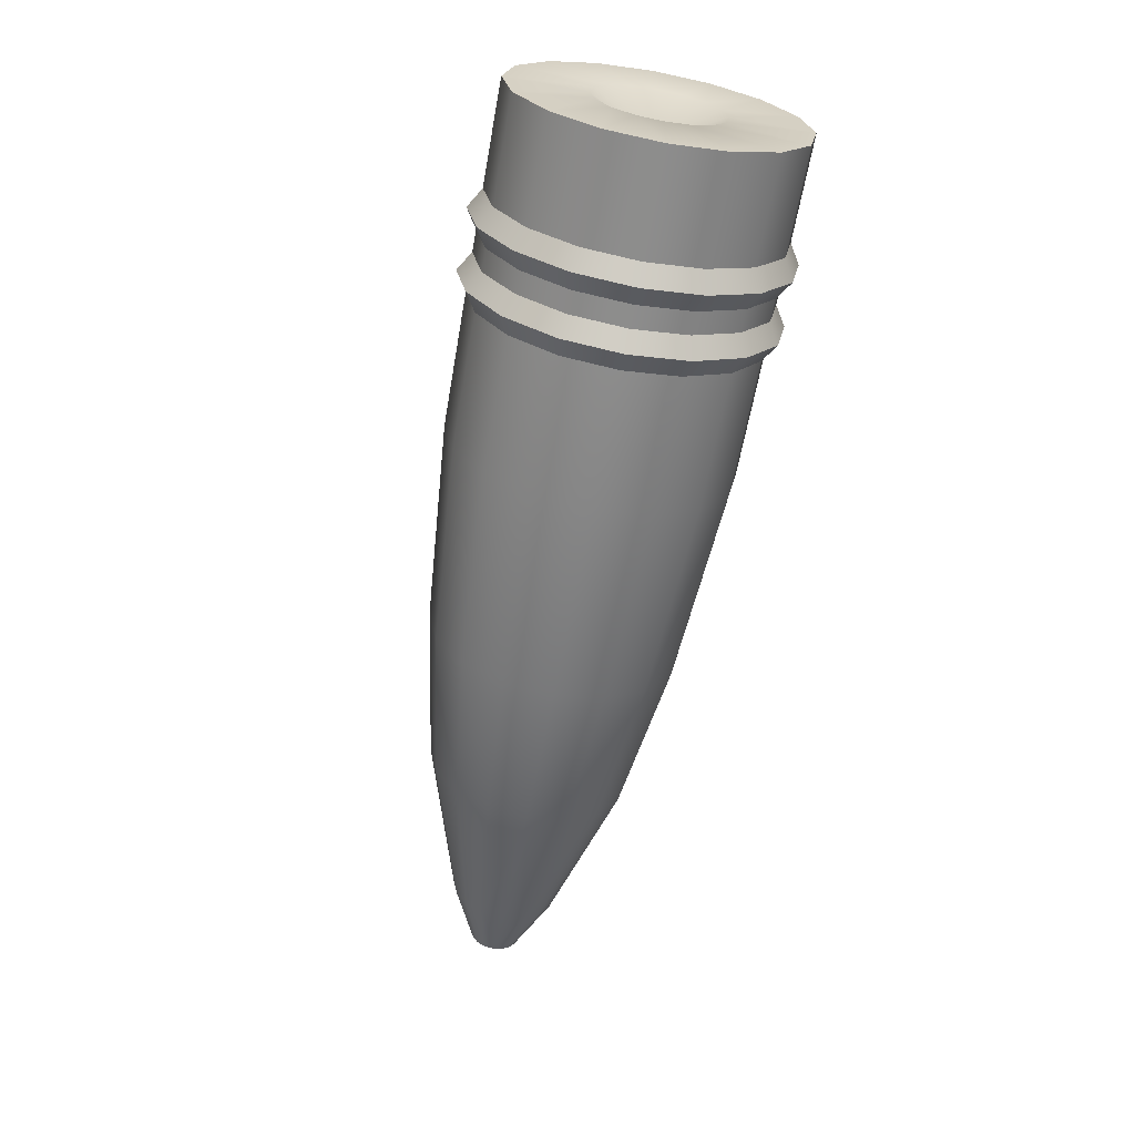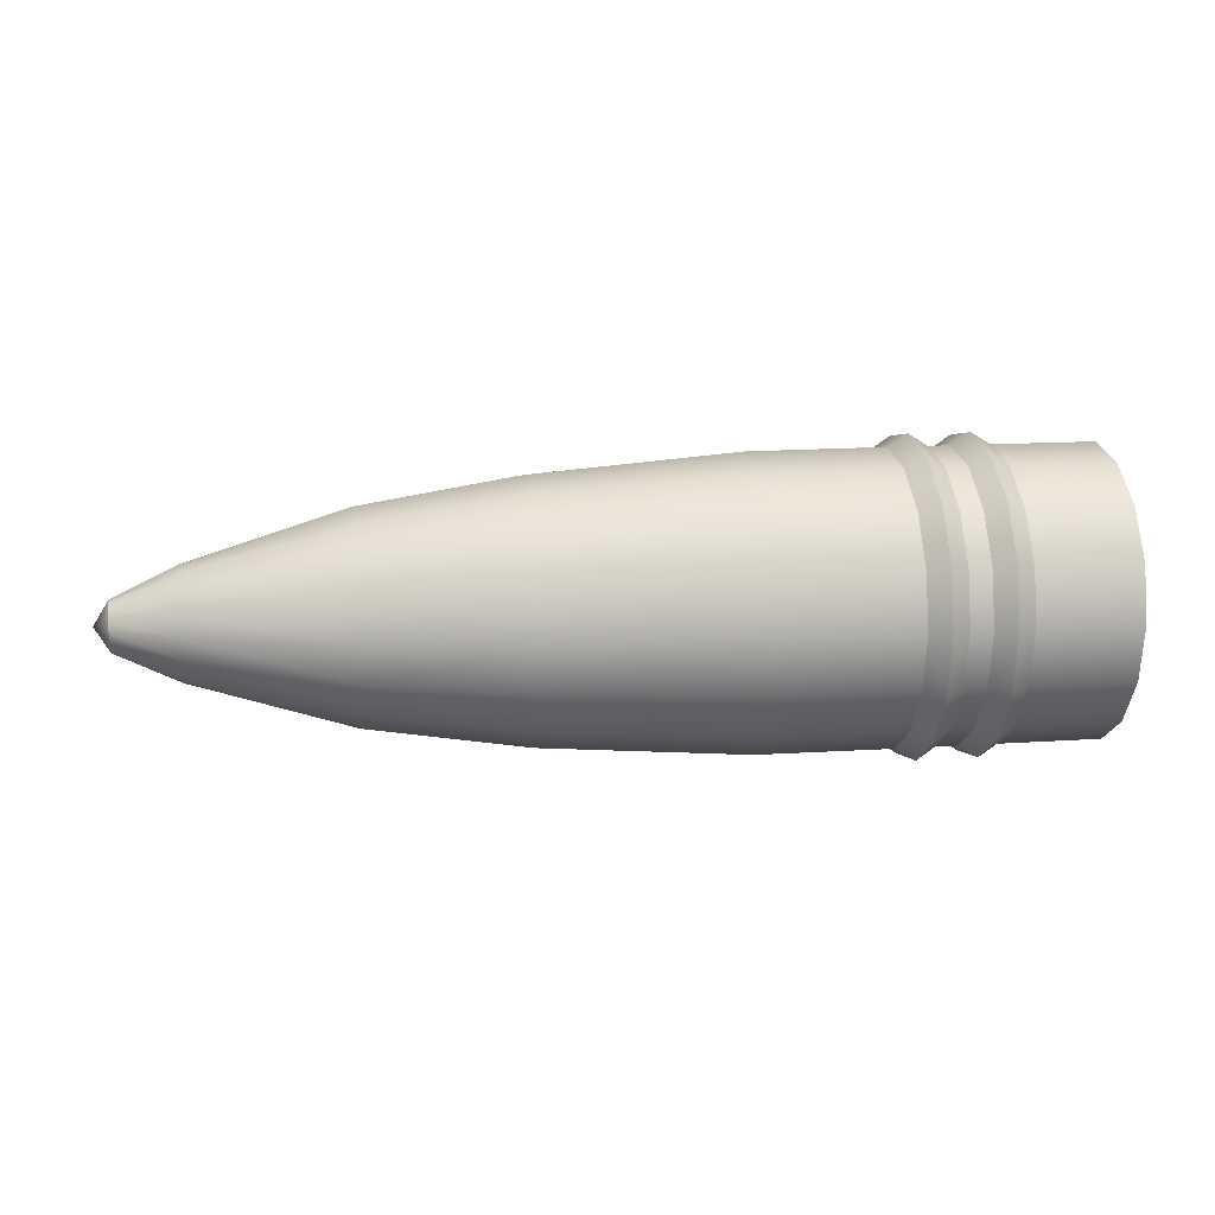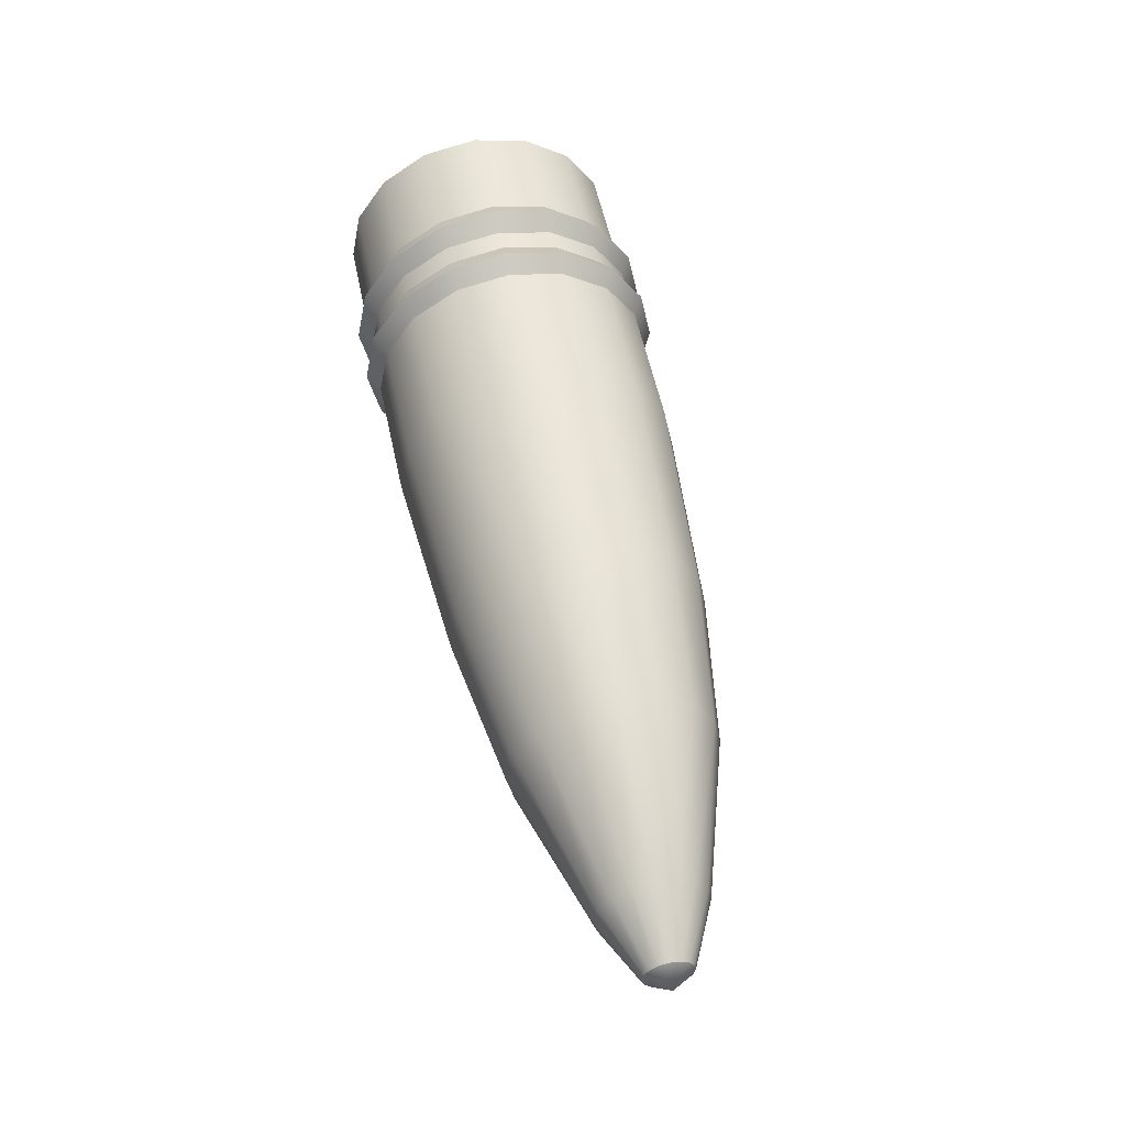
<metadata>
{"format":"obj","ext":"obj","renderer":"f3d","projection":"perspective","resolution":1024,"background":"white","views":[{"elev":-64.4,"azim":-100.2,"up":"+Z"},{"elev":13.8,"azim":171.1,"up":"+Z"},{"elev":54.4,"azim":78.2,"up":"+Z"}]}
</metadata>
<code>
o Object_4
v 0.03817 0.001177 -0.01498
v 0.05729 0.001177 -0.01195
v 0.07641 0.001177 -0.006046
v 0.07641 -0.001361 -0.005541
v 0.05729 -0.003621 -0.01099
v 0.03817 -0.004779 -0.01379
v 0.07641 -0.003513 -0.004103
v 0.05729 -0.007688 -0.008277
v 0.03817 -0.009828 -0.01042
v 0.07641 -0.004951 -0.001951
v 0.05729 -0.0104 -0.00421
v 0.03817 -0.0132 -0.005368
v 0.07641 -0.005456 0.000588
v 0.05729 -0.01136 0.000588
v 0.03817 -0.01439 0.000588
v 0.07641 -0.004951 0.003126
v 0.05729 -0.0104 0.005385
v 0.03817 -0.0132 0.006543
v 0.07641 -0.003513 0.005278
v 0.05729 -0.007688 0.009452
v 0.03817 -0.009828 0.01159
v 0.07641 -0.001361 0.006716
v 0.05729 -0.003621 0.01217
v 0.03817 -0.004779 0.01497
v 0.07641 0.001177 0.007221
v 0.05729 0.001177 0.01312
v 0.03817 0.001177 0.01615
v 0.07641 0.003716 0.006716
v 0.05729 0.005975 0.01217
v 0.03817 0.007133 0.01497
v 0.07641 0.005868 0.005278
v 0.05729 0.01004 0.009452
v 0.03817 0.01218 0.01159
v 0.07641 0.007305 0.003126
v 0.05729 0.01276 0.005385
v 0.03817 0.01555 0.006543
v 0.07641 0.00781 0.000588
v 0.07641 0.00781 0.000588
v 0.05729 0.01371 0.000588
v 0.05729 0.01371 0.000588
v 0.03817 0.01674 0.000588
v 0.03817 0.01674 0.000588
v 0.07641 0.007305 -0.001951
v 0.05729 0.01276 -0.00421
v 0.03817 0.01555 -0.005368
v 0.07641 0.005868 -0.004103
v 0.05729 0.01004 -0.008277
v 0.03817 0.01218 -0.01042
v 0.07641 0.003716 -0.005541
v 0.05729 0.005975 -0.01099
v 0.03817 0.007133 -0.01379
v 0.08598 0.001177 0.000588
v 0.08408 0.001177 -0.002415
v 0.08408 0.001177 -0.002415
v 0.08408 2.8e-05 -0.002187
v 0.08408 2.8e-05 -0.002187
v 0.08408 -0.000946 -0.001536
v 0.08408 -0.000946 -0.001536
v 0.08408 -0.001597 -0.000562
v 0.08408 -0.001597 -0.000562
v 0.08408 -0.001826 0.000588
v 0.08408 -0.001826 0.000588
v 0.08408 -0.001597 0.001737
v 0.08408 -0.001597 0.001737
v 0.08408 -0.000946 0.002711
v 0.08408 -0.000946 0.002711
v 0.08408 2.8e-05 0.003362
v 0.08408 2.8e-05 0.003362
v 0.08408 0.001177 0.003591
v 0.08408 0.001177 0.003591
v 0.08408 0.002326 0.003362
v 0.08408 0.002326 0.003362
v 0.08408 0.0033 0.002711
v 0.08408 0.0033 0.002711
v 0.08408 0.003951 0.001737
v 0.08408 0.003951 0.001737
v 0.08408 0.00418 0.000588
v 0.08408 0.00418 0.000588
v 0.08408 0.00418 0.000588
v 0.08408 0.00418 0.000588
v 0.08408 0.003951 -0.000562
v 0.08408 0.003951 -0.000562
v 0.08408 0.0033 -0.001536
v 0.08408 0.0033 -0.001536
v 0.08408 0.002326 -0.002187
v 0.08408 0.002326 -0.002187
v -0.02822 0.001177 -0.01701
v -0.02822 0.001177 -0.01701
v -0.02822 -0.005558 -0.01567
v -0.02822 -0.005558 -0.01567
v -0.02822 -0.01127 -0.01186
v -0.02822 -0.01127 -0.01186
v -0.02822 -0.01508 -0.006148
v -0.02822 -0.01508 -0.006148
v -0.02822 -0.01642 0.000588
v -0.02822 -0.01642 0.000588
v -0.02822 -0.01508 0.007323
v -0.02822 -0.01508 0.007323
v -0.02822 -0.01127 0.01303
v -0.02822 -0.01127 0.01303
v -0.02822 -0.005558 0.01685
v -0.02822 -0.005558 0.01685
v -0.02822 0.001177 0.01819
v -0.02822 0.001177 0.01819
v -0.02822 0.007912 0.01685
v -0.02822 0.007912 0.01685
v -0.02822 0.01362 0.01303
v -0.02822 0.01362 0.01303
v -0.02822 0.01744 0.007323
v -0.02822 0.01744 0.007323
v -0.02822 0.01878 0.000588
v -0.02822 0.01878 0.000588
v -0.02822 0.01878 0.000588
v -0.02822 0.01744 -0.006148
v -0.02822 0.01744 -0.006148
v -0.02822 0.01362 -0.01186
v -0.02822 0.01362 -0.01186
v -0.02822 0.007912 -0.01567
v -0.02822 0.007912 -0.01567
v -0.008151 -0.005558 -0.01567
v -0.008151 -0.005558 -0.01567
v -0.003406 -0.005558 -0.01567
v -0.003406 -0.005558 -0.01567
v -0.008151 -0.01127 -0.01186
v -0.008151 -0.01127 -0.01186
v -0.003406 -0.01127 -0.01186
v -0.003406 -0.01127 -0.01186
v -0.008151 -0.01508 -0.006148
v -0.008151 -0.01508 -0.006148
v -0.003406 -0.01508 -0.006148
v -0.003406 -0.01508 -0.006148
v -0.008151 -0.01642 0.000588
v -0.008151 -0.01642 0.000588
v -0.003406 -0.01642 0.000588
v -0.003406 -0.01642 0.000588
v -0.008151 -0.01508 0.007323
v -0.008151 -0.01508 0.007323
v -0.003406 -0.01508 0.007323
v -0.003406 -0.01508 0.007323
v -0.008151 -0.01127 0.01303
v -0.008151 -0.01127 0.01303
v -0.003406 -0.01127 0.01303
v -0.003406 -0.01127 0.01303
v -0.008151 -0.005558 0.01685
v -0.008151 -0.005558 0.01685
v -0.003406 -0.005558 0.01685
v -0.003406 -0.005558 0.01685
v -0.008151 0.001177 0.01819
v -0.008151 0.001177 0.01819
v -0.003406 0.001177 0.01819
v -0.003406 0.001177 0.01819
v -0.008151 0.007912 0.01685
v -0.008151 0.007912 0.01685
v -0.003406 0.007912 0.01685
v -0.003406 0.007912 0.01685
v -0.008151 0.01362 0.01303
v -0.008151 0.01362 0.01303
v -0.003406 0.01362 0.01303
v -0.003406 0.01362 0.01303
v -0.008151 0.01744 0.007323
v -0.008151 0.01744 0.007323
v -0.003406 0.01744 0.007323
v -0.003406 0.01744 0.007323
v -0.008151 0.01878 0.000588
v -0.008151 0.01878 0.000588
v -0.008151 0.01878 0.000588
v -0.008151 0.01878 0.000588
v -0.003406 0.01878 0.000588
v -0.003406 0.01878 0.000588
v -0.003406 0.01878 0.000588
v -0.003406 0.01878 0.000588
v -0.008151 0.01744 -0.006148
v -0.008151 0.01744 -0.006148
v -0.003406 0.01744 -0.006148
v -0.003406 0.01744 -0.006148
v -0.008151 0.01362 -0.01186
v -0.008151 0.01362 -0.01186
v -0.003406 0.01362 -0.01186
v -0.003406 0.01362 -0.01186
v -0.008151 0.007912 -0.01567
v -0.008151 0.007912 -0.01567
v -0.003406 0.007912 -0.01567
v -0.003406 0.007912 -0.01567
v -0.003406 0.001177 -0.01701
v -0.003406 0.001177 -0.01701
v -0.008151 0.001177 -0.01701
v -0.008151 0.001177 -0.01701
v -0.01084 -0.005558 -0.01567
v -0.01084 -0.005558 -0.01567
v -0.0156 -0.005558 -0.01567
v -0.0156 -0.005558 -0.01567
v -0.01084 -0.01127 -0.01186
v -0.01084 -0.01127 -0.01186
v -0.0156 -0.01127 -0.01186
v -0.0156 -0.01127 -0.01186
v -0.01084 -0.01508 -0.006148
v -0.01084 -0.01508 -0.006148
v -0.0156 -0.01508 -0.006148
v -0.0156 -0.01508 -0.006148
v -0.01084 -0.01642 0.000588
v -0.01084 -0.01642 0.000588
v -0.0156 -0.01642 0.000588
v -0.0156 -0.01642 0.000588
v -0.01084 -0.01508 0.007323
v -0.01084 -0.01508 0.007323
v -0.0156 -0.01508 0.007323
v -0.0156 -0.01508 0.007323
v -0.01084 -0.01127 0.01303
v -0.01084 -0.01127 0.01303
v -0.0156 -0.01127 0.01303
v -0.0156 -0.01127 0.01303
v -0.01084 -0.005558 0.01685
v -0.01084 -0.005558 0.01685
v -0.0156 -0.005558 0.01685
v -0.0156 -0.005558 0.01685
v -0.01084 0.001177 0.01819
v -0.01084 0.001177 0.01819
v -0.0156 0.001177 0.01819
v -0.0156 0.001177 0.01819
v -0.01084 0.007912 0.01685
v -0.01084 0.007912 0.01685
v -0.0156 0.007912 0.01685
v -0.0156 0.007912 0.01685
v -0.01084 0.01362 0.01303
v -0.01084 0.01362 0.01303
v -0.0156 0.01362 0.01303
v -0.0156 0.01362 0.01303
v -0.01084 0.01744 0.007323
v -0.01084 0.01744 0.007323
v -0.0156 0.01744 0.007323
v -0.0156 0.01744 0.007323
v -0.01084 0.01878 0.000588
v -0.01084 0.01878 0.000588
v -0.01084 0.01878 0.000588
v -0.01084 0.01878 0.000588
v -0.0156 0.01878 0.000588
v -0.0156 0.01878 0.000588
v -0.0156 0.01878 0.000588
v -0.0156 0.01878 0.000588
v -0.01084 0.01744 -0.006148
v -0.01084 0.01744 -0.006148
v -0.0156 0.01744 -0.006148
v -0.0156 0.01744 -0.006148
v -0.01084 0.01362 -0.01186
v -0.01084 0.01362 -0.01186
v -0.0156 0.01362 -0.01186
v -0.0156 0.01362 -0.01186
v -0.01084 0.007912 -0.01567
v -0.01084 0.007912 -0.01567
v -0.0156 0.007912 -0.01567
v -0.0156 0.007912 -0.01567
v -0.0156 0.001177 -0.01701
v -0.0156 0.001177 -0.01701
v -0.01084 0.001177 -0.01701
v -0.01084 0.001177 -0.01701
v -0.02423 0.001177 0.000588
v -0.02822 0.001177 -0.007225
v -0.02822 -0.001813 -0.006631
v -0.02822 -0.004347 -0.004937
v -0.02822 -0.006041 -0.002402
v -0.02822 -0.006636 0.000588
v -0.02822 -0.006041 0.003577
v -0.02822 -0.004347 0.006112
v -0.02822 -0.001813 0.007806
v -0.02822 0.001177 0.0084
v -0.02822 0.004167 0.007806
v -0.02822 0.006702 0.006112
v -0.02822 0.008395 0.003577
v -0.02822 0.00899 0.000588
v -0.02822 0.008395 -0.002402
v -0.02822 0.006702 -0.004937
v -0.02822 0.004167 -0.006631
v -0.005778 0.001177 -0.0185
v -0.005778 0.001177 -0.0185
v -0.005778 -0.006129 -0.01705
v -0.005778 -0.006129 -0.01705
v -0.005778 0.008483 -0.01705
v -0.005778 0.008483 -0.01705
v -0.005778 0.01881 -0.006718
v -0.005778 0.01881 -0.006718
v -0.005778 0.01468 -0.01291
v -0.005778 0.01468 -0.01291
v -0.005778 0.02027 0.000588
v -0.005778 0.02027 0.000588
v -0.005778 0.02027 0.000588
v -0.005778 0.02027 0.000588
v -0.005778 0.01468 0.01409
v -0.005778 0.01468 0.01409
v -0.005778 0.008483 0.01823
v -0.005778 0.008483 0.01823
v -0.005778 0.01881 0.007894
v -0.005778 0.01881 0.007894
v -0.005778 -0.01232 -0.01291
v -0.005778 -0.01232 -0.01291
v -0.005778 -0.01646 -0.006718
v -0.005778 -0.01646 -0.006718
v -0.005778 -0.01232 0.01409
v -0.005778 -0.01232 0.01409
v -0.005778 -0.01791 0.000588
v -0.005778 -0.01791 0.000588
v -0.005778 -0.01646 0.007894
v -0.005778 -0.01646 0.007894
v -0.005778 -0.006129 0.01823
v -0.005778 -0.006129 0.01823
v -0.01317 -0.006122 -0.01703
v -0.01317 -0.006122 -0.01703
v -0.01317 -0.01645 -0.006712
v -0.01317 -0.01645 -0.006712
v -0.01317 -0.0179 0.000588
v -0.01317 -0.0179 0.000588
v -0.01317 0.01466 -0.0129
v -0.01317 0.01466 -0.0129
v -0.01317 0.02025 0.000588
v -0.01317 0.02025 0.000588
v -0.01317 0.02025 0.000588
v -0.01317 0.02025 0.000588
v -0.005778 0.001177 0.01968
v -0.005778 0.001177 0.01968
v -0.01317 0.008476 0.01821
v -0.01317 0.008476 0.01821
v -0.01317 -0.01231 0.01408
v -0.01317 -0.01231 0.01408
v -0.01317 -0.006122 0.01821
v -0.01317 -0.006122 0.01821
v -0.01317 0.001177 0.01966
v -0.01317 0.001177 0.01966
v -0.01317 0.001177 -0.01849
v -0.01317 0.001177 -0.01849
v -0.01317 -0.01645 0.007887
v -0.01317 -0.01645 0.007887
v -0.01317 -0.01231 -0.0129
v -0.01317 -0.01231 -0.0129
v -0.01317 0.008476 -0.01703
v -0.01317 0.008476 -0.01703
v -0.01317 0.0188 -0.006712
v -0.01317 0.0188 -0.006712
v -0.01317 0.0188 0.007887
v -0.01317 0.0188 0.007887
v -0.01317 0.01466 0.01408
v -0.01317 0.01466 0.01408
v 0.01319 -0.005529 -0.0156
v 0.01319 -0.01121 -0.0118
v 0.01319 -0.01501 -0.006118
v 0.01319 -0.01635 0.000588
v 0.01319 -0.01501 0.007294
v 0.01319 -0.01121 0.01298
v 0.01319 -0.005529 0.01678
v 0.01319 0.001177 0.01811
v 0.01319 0.007883 0.01678
v 0.01319 0.01357 0.01298
v 0.01319 0.01737 0.007294
v 0.01319 0.0187 0.000588
v 0.01319 0.0187 0.000588
v 0.01319 0.01737 -0.006118
v 0.01319 0.01357 -0.0118
v 0.01319 0.007883 -0.0156
v 0.01319 0.001177 -0.01694
f 52 57 55
f 52 59 57
f 52 61 59
f 52 63 61
f 52 65 63
f 52 67 65
f 52 70 67
f 52 72 70
f 52 74 72
f 52 76 74
f 52 79 76
f 52 82 80
f 52 84 82
f 52 86 84
f 52 53 86
f 256 267 268
f 258 256 257
f 256 269 270
f 269 256 268
f 256 270 271
f 256 272 257
f 256 260 261
f 263 256 262
f 256 263 264
f 259 256 258
f 266 256 265
f 260 256 259
f 272 256 271
f 256 261 262
f 256 266 267
f 256 264 265
f 52 55 53
f 56 58 7
f 56 7 4
f 58 60 10
f 58 10 7
f 60 62 13
f 60 13 10
f 62 64 16
f 62 16 13
f 64 66 19
f 64 19 16
f 66 68 22
f 66 22 19
f 68 69 25
f 68 25 22
f 69 71 28
f 69 28 25
f 71 73 31
f 71 31 28
f 73 75 34
f 73 34 31
f 75 77 37
f 75 37 34
f 78 81 43
f 78 43 38
f 81 83 46
f 81 46 43
f 83 85 49
f 83 49 46
f 49 3 2
f 49 2 50
f 49 85 54
f 49 54 3
f 357 1 6
f 357 6 341
f 88 253 191
f 88 191 90
f 354 45 48
f 354 48 355
f 353 42 45
f 353 45 354
f 351 36 41
f 351 41 352
f 350 33 36
f 350 36 351
f 349 30 33
f 349 33 350
f 348 27 30
f 348 30 349
f 347 24 27
f 347 27 348
f 346 21 24
f 346 24 347
f 345 18 21
f 345 21 346
f 344 15 18
f 344 18 345
f 343 12 15
f 343 15 344
f 342 9 12
f 342 12 343
f 341 6 9
f 341 9 342
f 355 48 51
f 355 51 356
f 252 327 306
f 252 306 190
f 255 187 121
f 255 121 189
f 343 344 135
f 343 135 131
f 162 351 352
f 162 352 168
f 240 172 176
f 240 176 244
f 342 343 131
f 342 131 127
f 233 165 172
f 233 172 240
f 341 342 127
f 341 127 123
f 164 232 228
f 164 228 160
f 185 357 341
f 185 341 123
f 50 51 48
f 50 48 47
f 46 49 50
f 46 50 47
f 47 48 45
f 47 45 44
f 43 46 47
f 43 47 44
f 42 40 44
f 42 44 45
f 38 43 44
f 38 44 40
f 36 35 39
f 36 39 41
f 34 37 39
f 34 39 35
f 33 32 35
f 33 35 36
f 31 34 35
f 31 35 32
f 30 29 32
f 30 32 33
f 28 31 32
f 28 32 29
f 27 26 29
f 27 29 30
f 25 28 29
f 25 29 26
f 26 27 24
f 26 24 23
f 22 25 26
f 22 26 23
f 23 24 21
f 23 21 20
f 19 22 23
f 19 23 20
f 20 21 18
f 20 18 17
f 16 19 20
f 16 20 17
f 17 18 15
f 17 15 14
f 13 16 17
f 13 17 14
f 12 11 14
f 12 14 15
f 10 13 14
f 10 14 11
f 9 8 11
f 9 11 12
f 7 10 11
f 7 11 8
f 6 5 8
f 6 8 9
f 4 7 8
f 4 8 5
f 1 2 5
f 1 5 6
f 2 3 4
f 2 4 5
f 54 56 4
f 54 4 3
f 215 102 100
f 215 100 211
f 90 191 195
f 90 195 92
f 180 248 244
f 180 244 176
f 145 213 209
f 145 209 141
f 94 199 203
f 94 203 96
f 248 180 187
f 248 187 255
f 109 230 236
f 109 236 111
f 199 94 92
f 199 92 195
f 148 216 213
f 148 213 145
f 107 226 230
f 107 230 109
f 253 88 118
f 253 118 250
f 152 220 216
f 152 216 148
f 105 222 226
f 105 226 107
f 156 224 220
f 156 220 152
f 189 121 125
f 189 125 193
f 356 51 1
f 356 1 357
f 160 228 224
f 160 224 156
f 102 215 218
f 102 218 103
f 114 242 246
f 114 246 116
f 87 257 272
f 87 272 119
f 112 237 242
f 112 242 114
f 103 218 222
f 103 222 105
f 98 207 211
f 98 211 100
f 96 203 207
f 96 207 98
f 193 125 129
f 193 129 197
f 197 129 133
f 197 133 201
f 137 205 201
f 137 201 133
f 141 209 205
f 141 205 137
f 116 246 250
f 116 250 118
f 51 50 2
f 51 2 1
f 278 282 179
f 278 179 183
f 177 281 277
f 177 277 181
f 282 279 175
f 282 175 179
f 280 281 177
f 280 177 173
f 279 286 171
f 279 171 175
f 166 283 280
f 166 280 173
f 285 291 163
f 285 163 170
f 292 284 167
f 292 167 161
f 291 288 159
f 291 159 163
f 287 292 161
f 287 161 157
f 288 290 155
f 288 155 159
f 153 289 287
f 153 287 157
f 290 317 151
f 290 151 155
f 149 318 289
f 149 289 153
f 317 304 146
f 317 146 151
f 144 303 318
f 144 318 149
f 304 298 142
f 304 142 146
f 140 297 303
f 140 303 144
f 142 298 302
f 142 302 138
f 136 301 297
f 136 297 140
f 302 300 134
f 302 134 138
f 299 301 136
f 299 136 132
f 134 300 296
f 134 296 130
f 295 299 132
f 295 132 128
f 296 293 126
f 296 126 130
f 295 128 124
f 295 124 294
f 126 293 276
f 126 276 122
f 275 294 124
f 275 124 120
f 122 276 273
f 122 273 184
f 274 275 120
f 274 120 186
f 190 306 332
f 190 332 194
f 332 308 198
f 332 198 194
f 198 308 310
f 198 310 202
f 202 310 330
f 202 330 206
f 330 322 210
f 330 210 206
f 322 324 214
f 322 214 210
f 214 324 326
f 214 326 219
f 219 326 319
f 219 319 223
f 319 339 227
f 319 227 223
f 227 339 337
f 227 337 231
f 231 337 314
f 231 314 239
f 313 335 243
f 313 243 238
f 311 247 243
f 311 243 335
f 247 311 333
f 247 333 251
f 333 327 252
f 333 252 251
f 328 334 249
f 328 249 254
f 101 264 263
f 101 263 99
f 257 87 89
f 257 89 258
f 117 271 270
f 117 270 115
f 104 265 264
f 104 264 101
f 119 272 271
f 119 271 117
f 106 266 265
f 106 265 104
f 93 260 259
f 93 259 91
f 108 267 266
f 108 266 106
f 91 259 258
f 91 258 89
f 95 261 260
f 95 260 93
f 110 268 267
f 110 267 108
f 97 262 261
f 97 261 95
f 113 269 268
f 113 268 110
f 99 263 262
f 99 262 97
f 115 270 269
f 115 269 113
f 273 278 183
f 273 183 184
f 181 277 274
f 181 274 186
f 249 334 312
f 249 312 245
f 245 312 336
f 245 336 241
f 241 336 316
f 241 316 235
f 234 315 338
f 234 338 229
f 229 338 340
f 229 340 225
f 225 340 320
f 225 320 221
f 221 320 325
f 221 325 217
f 217 325 323
f 217 323 212
f 212 323 321
f 212 321 208
f 321 329 204
f 321 204 208
f 204 329 309
f 204 309 200
f 200 309 307
f 200 307 196
f 196 307 331
f 196 331 192
f 192 331 305
f 192 305 188
f 188 305 328
f 188 328 254
f 344 345 139
f 344 139 135
f 139 345 346
f 139 346 143
f 143 346 347
f 143 347 147
f 147 347 348
f 147 348 150
f 150 348 349
f 150 349 154
f 154 349 350
f 154 350 158
f 158 350 351
f 158 351 162
f 353 354 174
f 353 174 169
f 174 354 355
f 174 355 178
f 178 355 356
f 178 356 182
f 182 356 357
f 182 357 185

</code>
